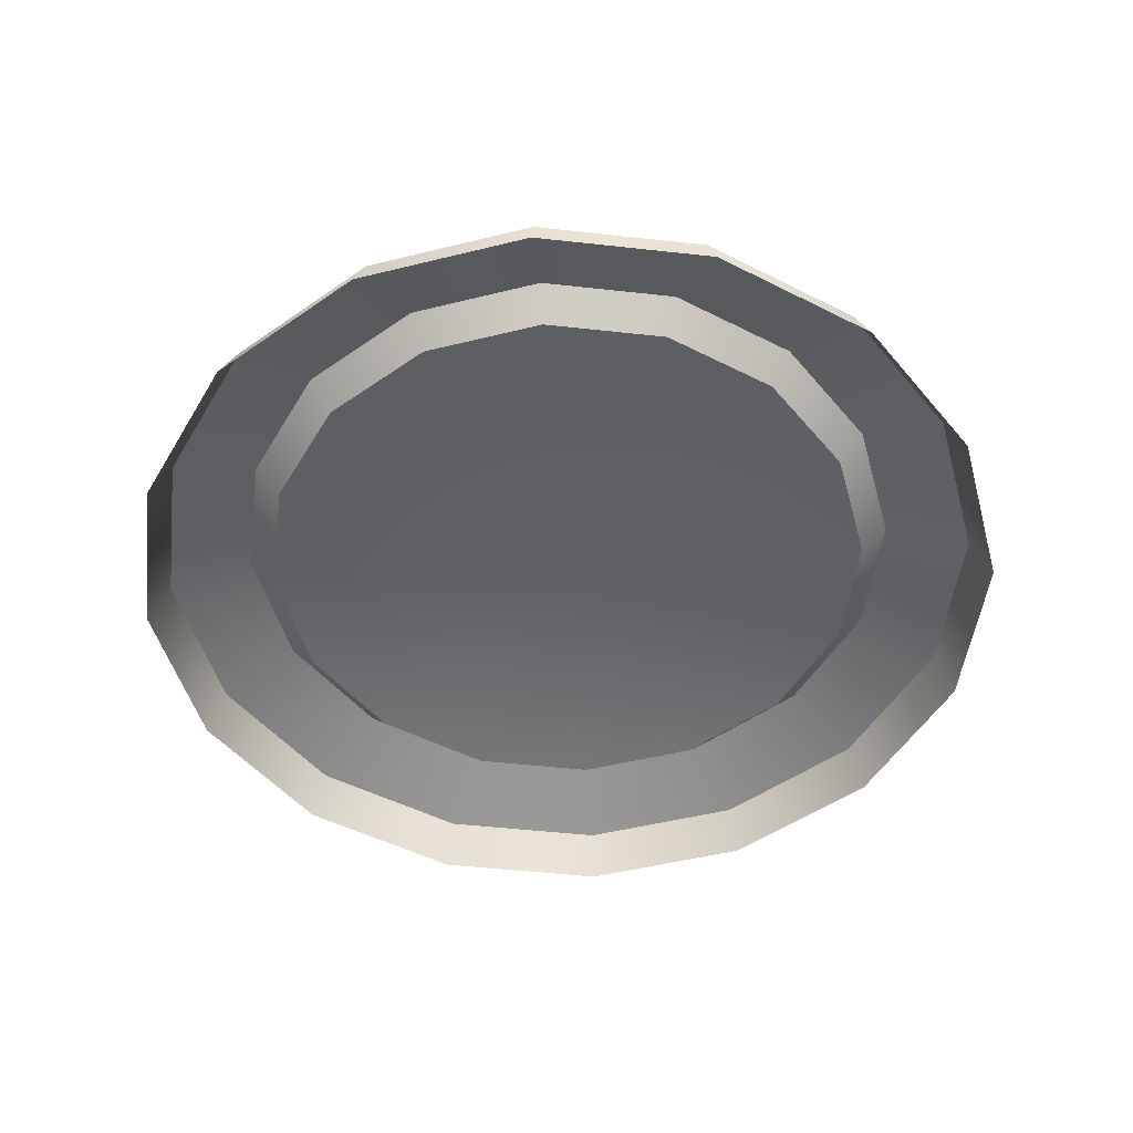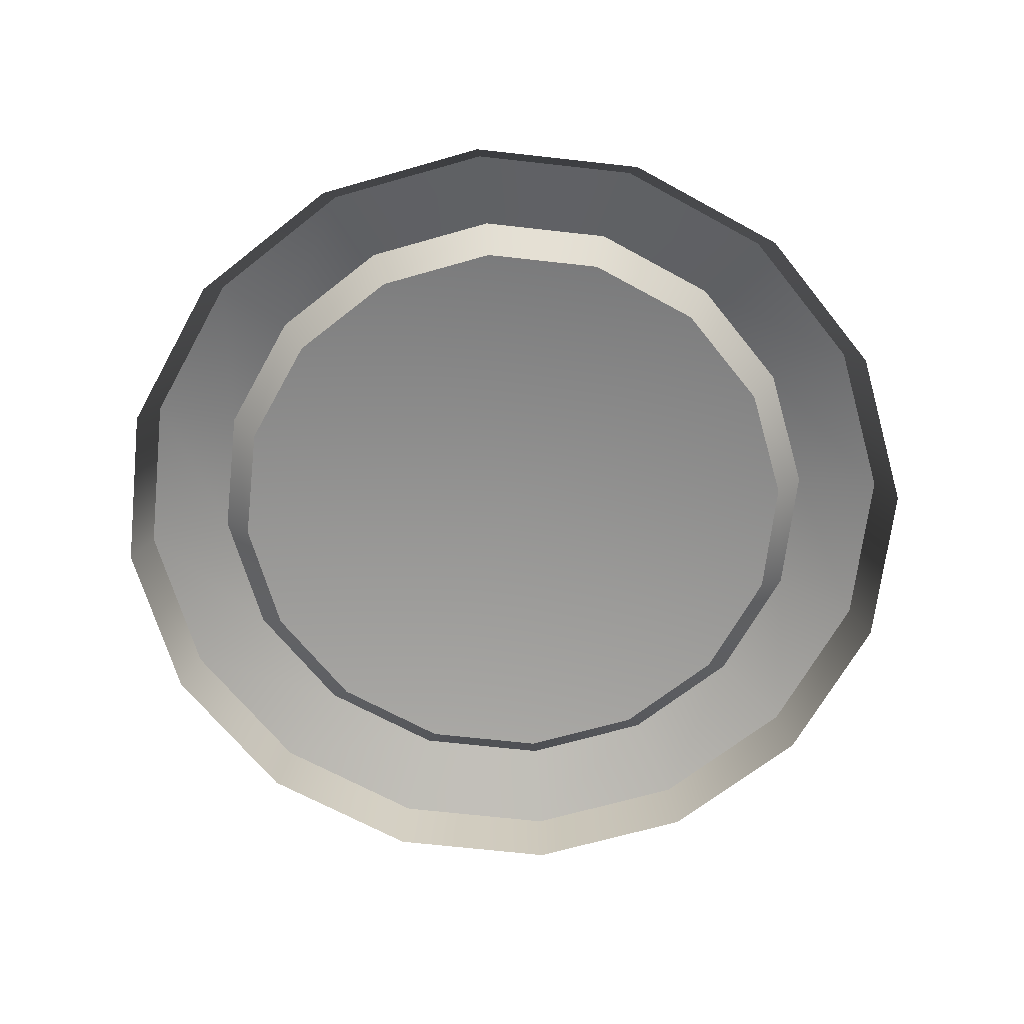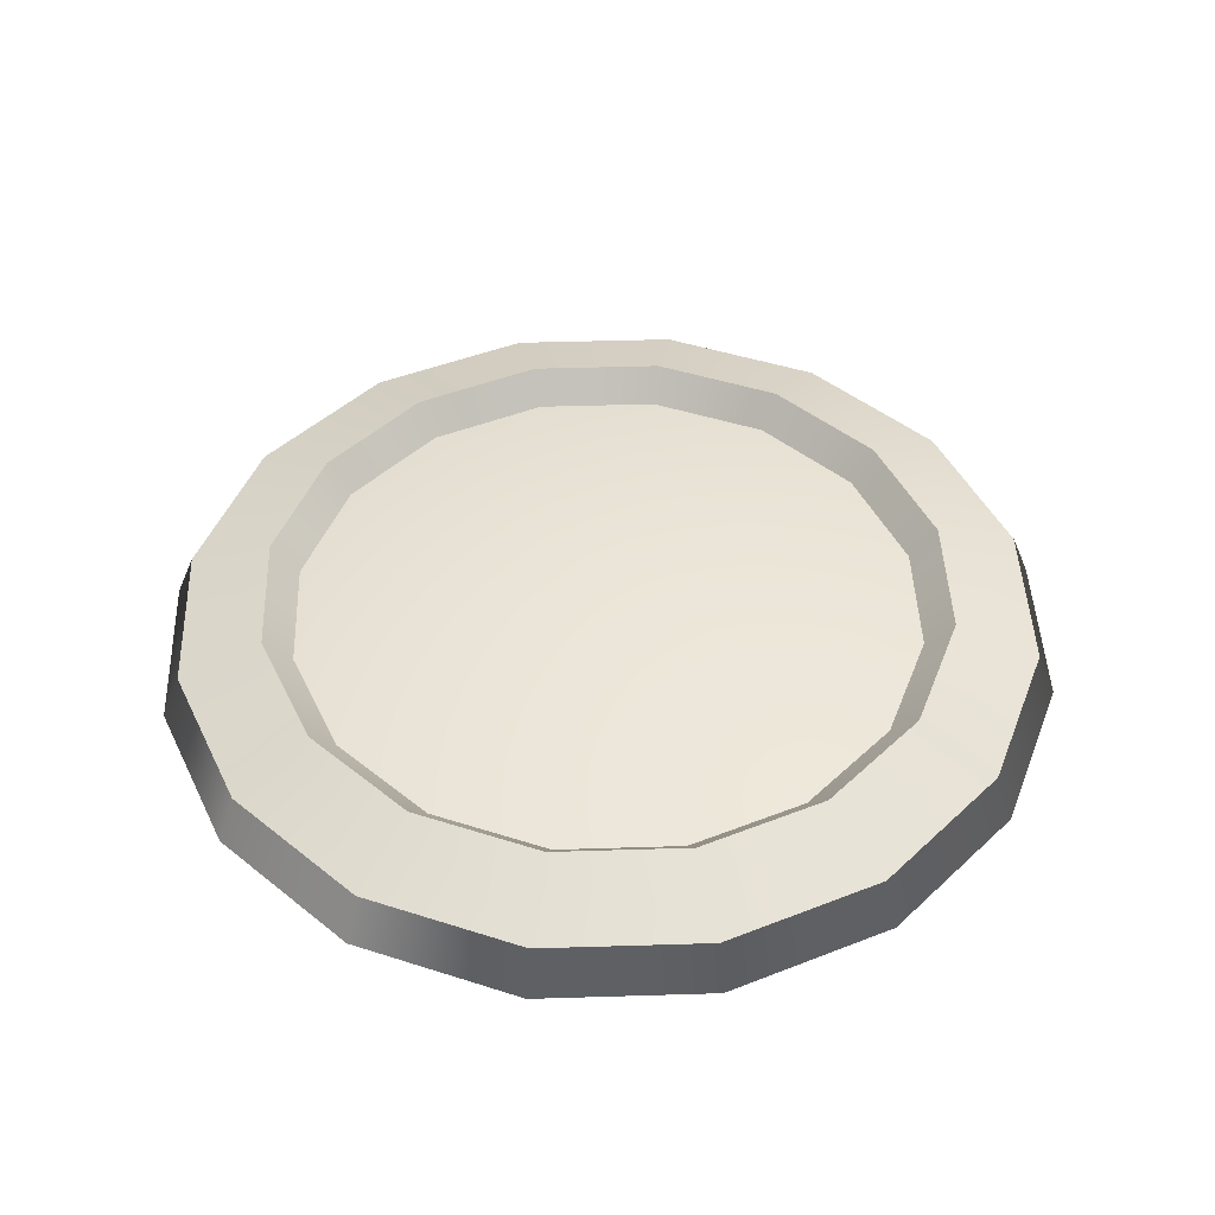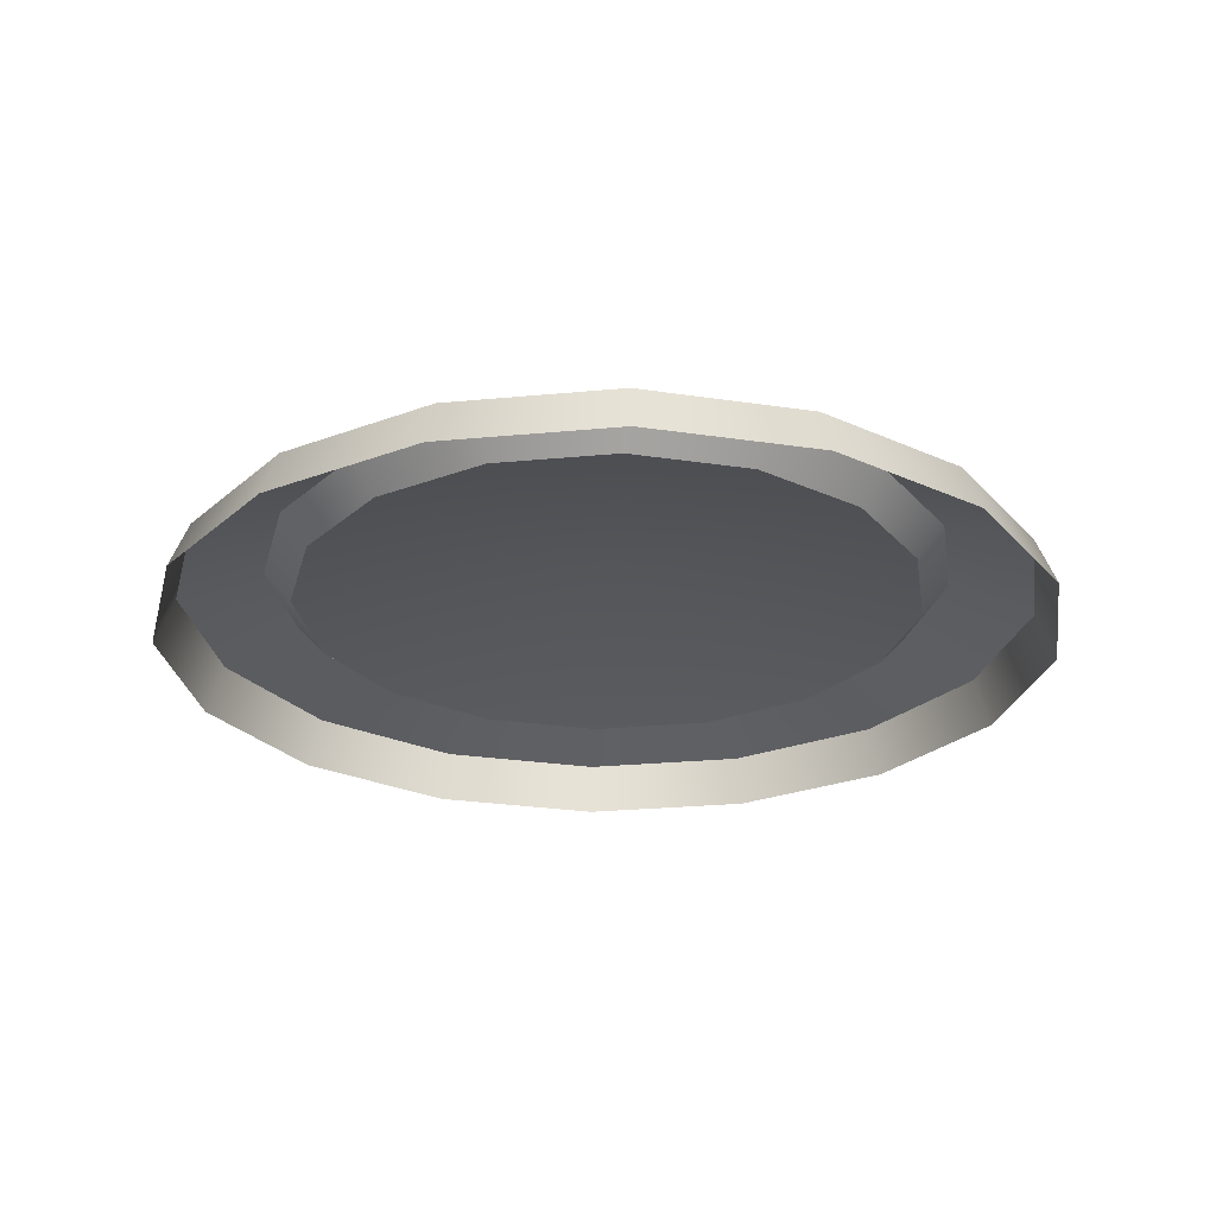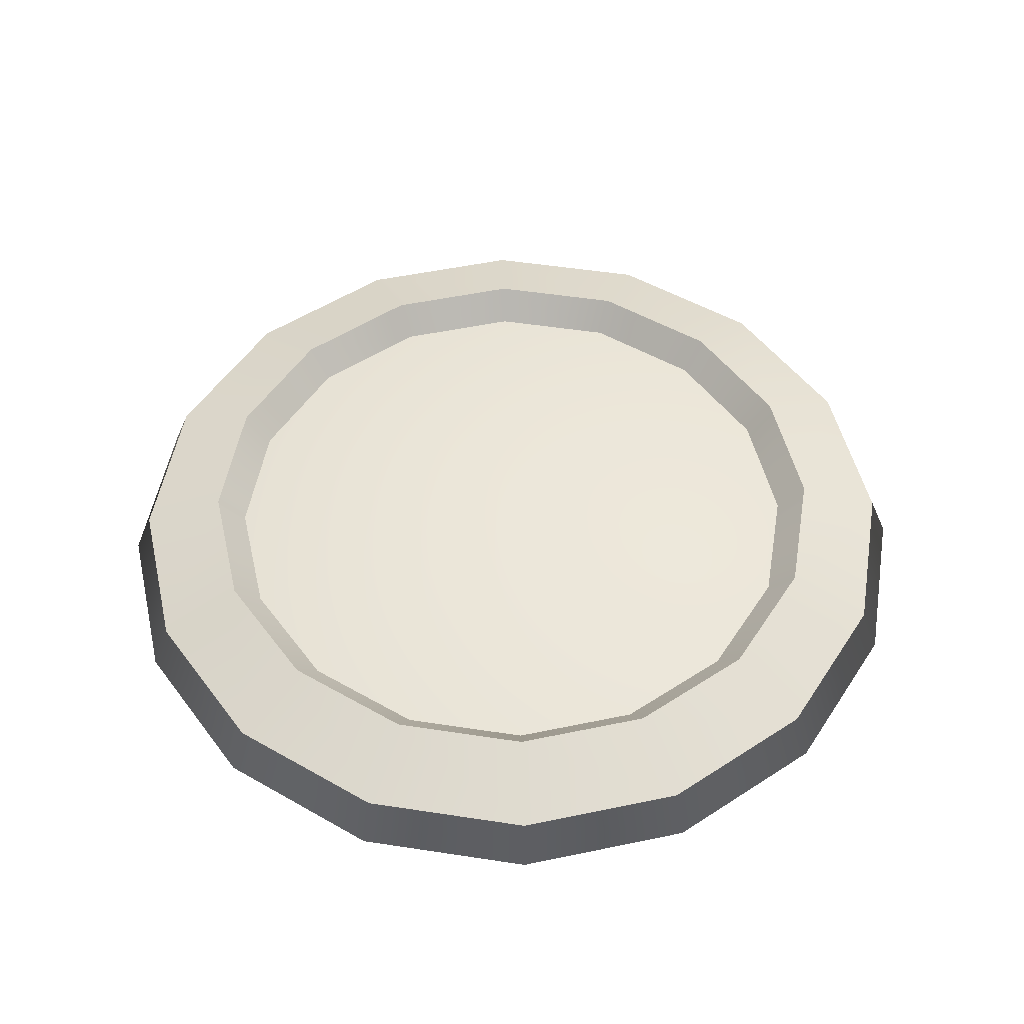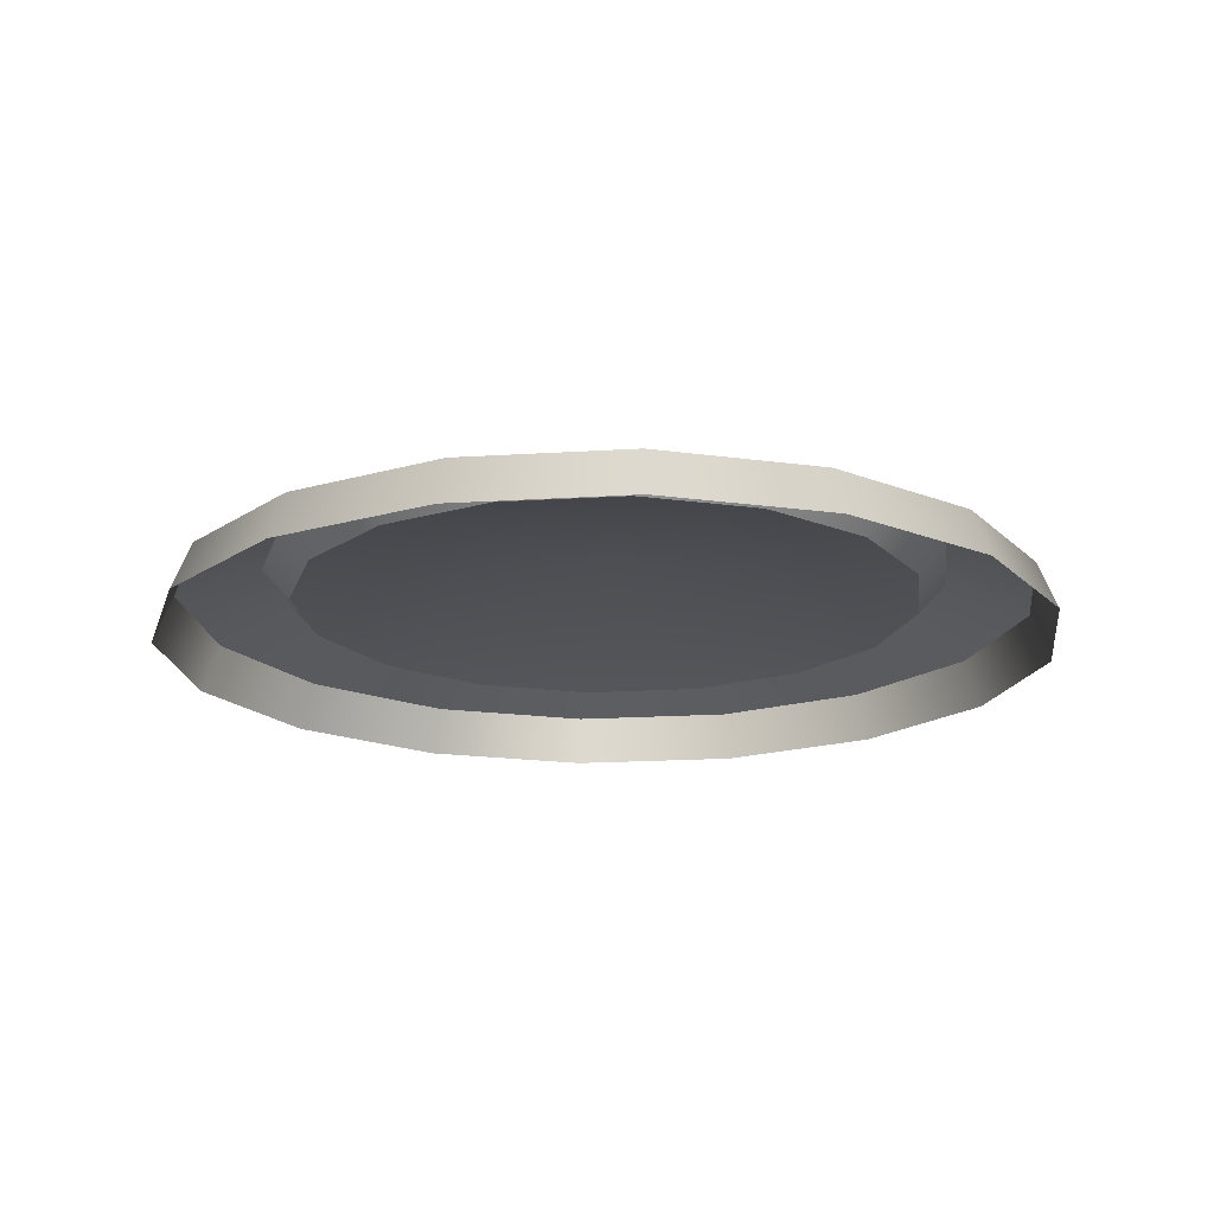
<metadata>
{"format":"obj","ext":"obj","renderer":"f3d","projection":"perspective","resolution":1024,"background":"white","views":[{"elev":-48.8,"azim":4.2,"up":"+Z"},{"elev":-66.7,"azim":-152.7,"up":"+Z"},{"elev":45.1,"azim":144.2,"up":"+Z"},{"elev":-25.5,"azim":20.0,"up":"+Z"},{"elev":50.6,"azim":-136.7,"up":"+Z"},{"elev":-17.9,"azim":-116.6,"up":"+Z"}]}
</metadata>
<code>
v 12.4 -5.119 2.608
v 11.87 -4.898 4.042
v 13.42 0.000676 2.608
v 9.092 -9.051 4.042
v 11.87 -4.898 4.042
v 12.4 -5.119 2.608
v 9.501 -9.46 2.608
v 9.092 -9.051 4.042
v 12.4 -5.119 2.608
v 4.939 -11.83 4.042
v 9.092 -9.051 4.042
v 9.501 -9.46 2.608
v 5.161 -12.36 2.608
v 4.939 -11.83 4.042
v 9.501 -9.46 2.608
v 0.04056 -12.8 4.042
v 4.939 -11.83 4.042
v 5.161 -12.36 2.608
v 0.04056 -13.38 2.608
v 0.04056 -12.8 4.042
v 5.161 -12.36 2.608
v -4.858 -11.83 4.042
v 0.04056 -12.8 4.042
v 0.04056 -13.38 2.608
v -5.079 -12.36 2.608
v -4.858 -11.83 4.042
v 0.04056 -13.38 2.608
v -9.011 -9.051 4.042
v -4.858 -11.83 4.042
v -5.079 -12.36 2.608
v -9.42 -9.46 2.608
v -9.011 -9.051 4.042
v -5.079 -12.36 2.608
v -11.79 -4.898 4.042
v -9.011 -9.051 4.042
v -9.42 -9.46 2.608
v -12.32 -5.119 2.608
v -11.79 -4.898 4.042
v -9.42 -9.46 2.608
v -12.76 0.000678 4.042
v -11.79 -4.898 4.042
v -12.32 -5.119 2.608
v -13.34 0.000678 2.608
v -12.76 0.000678 4.042
v -12.32 -5.119 2.608
v -11.79 4.899 4.042
v -12.76 0.000678 4.042
v -13.34 0.000678 2.608
v -12.32 5.121 2.608
v -11.79 4.899 4.042
v -13.34 0.000678 2.608
v -9.011 9.052 4.042
v -11.79 4.899 4.042
v -12.32 5.121 2.608
v -9.42 9.461 2.608
v -9.011 9.052 4.042
v -12.32 5.121 2.608
v -4.858 11.83 4.042
v -9.011 9.052 4.042
v -9.42 9.461 2.608
v -5.079 12.36 2.608
v -4.858 11.83 4.042
v -9.42 9.461 2.608
v 0.04056 12.8 4.042
v -4.858 11.83 4.042
v -5.079 12.36 2.608
v 0.04056 13.38 2.608
v 0.04056 12.8 4.042
v -5.079 12.36 2.608
v 4.939 11.83 4.042
v 0.04056 12.8 4.042
v 0.04056 13.38 2.608
v 5.161 12.36 2.608
v 4.939 11.83 4.042
v 0.04056 13.38 2.608
v 9.092 9.052 4.042
v 4.939 11.83 4.042
v 5.161 12.36 2.608
v 9.501 9.461 2.608
v 9.092 9.052 4.042
v 5.161 12.36 2.608
v 11.87 4.899 4.042
v 9.092 9.052 4.042
v 9.501 9.461 2.608
v 12.4 5.121 2.608
v 11.87 4.899 4.042
v 9.501 9.461 2.608
v 12.84 0.000676 4.042
v 11.87 4.899 4.042
v 12.4 5.121 2.608
v 13.42 0.000676 2.608
v 12.84 0.000676 4.042
v 12.4 5.121 2.608
v 11.87 -4.898 4.042
v 12.84 0.000676 4.042
v 13.42 0.000676 2.608
v 11.87 -4.898 4.042
v 9.527 -3.929 4.96
v 12.84 0.000676 4.042
v 7.301 -7.26 4.96
v 9.527 -3.929 4.96
v 11.87 -4.898 4.042
v 9.092 -9.051 4.042
v 7.301 -7.26 4.96
v 11.87 -4.898 4.042
v 3.97 -9.486 4.96
v 7.301 -7.26 4.96
v 9.092 -9.051 4.042
v 4.939 -11.83 4.042
v 3.97 -9.486 4.96
v 9.092 -9.051 4.042
v 0.04056 -10.27 4.96
v 3.97 -9.486 4.96
v 4.939 -11.83 4.042
v 0.04056 -12.8 4.042
v 0.04056 -10.27 4.96
v 4.939 -11.83 4.042
v -3.889 -9.486 4.96
v 0.04056 -10.27 4.96
v 0.04056 -12.8 4.042
v -4.858 -11.83 4.042
v -3.889 -9.486 4.96
v 0.04056 -12.8 4.042
v -7.22 -7.26 4.96
v -3.889 -9.486 4.96
v -4.858 -11.83 4.042
v -9.011 -9.051 4.042
v -7.22 -7.26 4.96
v -4.858 -11.83 4.042
v -9.446 -3.929 4.96
v -7.22 -7.26 4.96
v -9.011 -9.051 4.042
v -11.79 -4.898 4.042
v -9.446 -3.929 4.96
v -9.011 -9.051 4.042
v -10.23 0.000676 4.96
v -9.446 -3.929 4.96
v -11.79 -4.898 4.042
v -12.76 0.000678 4.042
v -10.23 0.000676 4.96
v -11.79 -4.898 4.042
v -9.446 3.93 4.96
v -10.23 0.000676 4.96
v -12.76 0.000678 4.042
v -11.79 4.899 4.042
v -9.446 3.93 4.96
v -12.76 0.000678 4.042
v -7.22 7.261 4.96
v -9.446 3.93 4.96
v -11.79 4.899 4.042
v -9.011 9.052 4.042
v -7.22 7.261 4.96
v -11.79 4.899 4.042
v -3.889 9.487 4.96
v -7.22 7.261 4.96
v -9.011 9.052 4.042
v -4.858 11.83 4.042
v -3.889 9.487 4.96
v -9.011 9.052 4.042
v 0.04056 10.27 4.96
v -3.889 9.487 4.96
v -4.858 11.83 4.042
v 0.04056 12.8 4.042
v 0.04056 10.27 4.96
v -4.858 11.83 4.042
v 3.97 9.487 4.96
v 0.04056 10.27 4.96
v 0.04056 12.8 4.042
v 4.939 11.83 4.042
v 3.97 9.487 4.96
v 0.04056 12.8 4.042
v 7.301 7.261 4.96
v 3.97 9.487 4.96
v 4.939 11.83 4.042
v 9.092 9.052 4.042
v 7.301 7.261 4.96
v 4.939 11.83 4.042
v 9.527 3.93 4.96
v 7.301 7.261 4.96
v 9.092 9.052 4.042
v 11.87 4.899 4.042
v 9.527 3.93 4.96
v 9.092 9.052 4.042
v 10.31 0.000676 4.96
v 9.527 3.93 4.96
v 11.87 4.899 4.042
v 12.84 0.000676 4.042
v 10.31 0.000676 4.96
v 11.87 4.899 4.042
v 9.527 -3.929 4.96
v 10.31 0.000676 4.96
v 12.84 0.000676 4.042
v 9.527 -3.929 4.96
v 8.75 -3.607 4.042
v 10.31 0.000676 4.96
v 6.707 -6.666 4.042
v 8.75 -3.607 4.042
v 9.527 -3.929 4.96
v 7.301 -7.26 4.96
v 6.707 -6.666 4.042
v 9.527 -3.929 4.96
v 3.648 -8.709 4.042
v 6.707 -6.666 4.042
v 7.301 -7.26 4.96
v 3.97 -9.486 4.96
v 3.648 -8.709 4.042
v 7.301 -7.26 4.96
v 0.04056 -9.427 4.042
v 3.648 -8.709 4.042
v 3.97 -9.486 4.96
v 0.04056 -10.27 4.96
v 0.04056 -9.427 4.042
v 3.97 -9.486 4.96
v -3.567 -8.709 4.042
v 0.04056 -9.427 4.042
v 0.04056 -10.27 4.96
v -3.889 -9.486 4.96
v -3.567 -8.709 4.042
v 0.04056 -10.27 4.96
v -6.626 -6.666 4.042
v -3.567 -8.709 4.042
v -3.889 -9.486 4.96
v -7.22 -7.26 4.96
v -6.626 -6.666 4.042
v -3.889 -9.486 4.96
v -8.669 -3.607 4.042
v -6.626 -6.666 4.042
v -7.22 -7.26 4.96
v -9.446 -3.929 4.96
v -8.669 -3.607 4.042
v -7.22 -7.26 4.96
v -9.387 0.000676 4.042
v -8.669 -3.607 4.042
v -9.446 -3.929 4.96
v -10.23 0.000676 4.96
v -9.387 0.000676 4.042
v -9.446 -3.929 4.96
v -8.669 3.608 4.042
v -9.387 0.000676 4.042
v -10.23 0.000676 4.96
v -9.446 3.93 4.96
v -8.669 3.608 4.042
v -10.23 0.000676 4.96
v -6.626 6.667 4.042
v -8.669 3.608 4.042
v -9.446 3.93 4.96
v -7.22 7.261 4.96
v -6.626 6.667 4.042
v -9.446 3.93 4.96
v -3.567 8.71 4.042
v -6.626 6.667 4.042
v -7.22 7.261 4.96
v -3.889 9.487 4.96
v -3.567 8.71 4.042
v -7.22 7.261 4.96
v 0.04056 9.428 4.042
v -3.567 8.71 4.042
v -3.889 9.487 4.96
v 0.04056 10.27 4.96
v 0.04056 9.428 4.042
v -3.889 9.487 4.96
v 3.648 8.71 4.042
v 0.04056 9.428 4.042
v 0.04056 10.27 4.96
v 3.97 9.487 4.96
v 3.648 8.71 4.042
v 0.04056 10.27 4.96
v 6.707 6.667 4.042
v 3.648 8.71 4.042
v 3.97 9.487 4.96
v 7.301 7.261 4.96
v 6.707 6.667 4.042
v 3.97 9.487 4.96
v 8.75 3.608 4.042
v 6.707 6.667 4.042
v 7.301 7.261 4.96
v 9.527 3.93 4.96
v 8.75 3.608 4.042
v 7.301 7.261 4.96
v 9.468 0.000676 4.042
v 8.75 3.608 4.042
v 9.527 3.93 4.96
v 10.31 0.000676 4.96
v 9.468 0.000676 4.042
v 9.527 3.93 4.96
v 8.75 -3.607 4.042
v 9.468 0.000676 4.042
v 10.31 0.000676 4.96
v 9.468 0.000676 4.042
v 0.04056 0.000676 5.428
v 8.75 3.608 4.042
v 8.75 -3.607 4.042
v 0.04056 0.000676 5.428
v 9.468 0.000676 4.042
v 6.707 -6.666 4.042
v 0.04056 0.000676 5.428
v 8.75 -3.607 4.042
v 3.648 -8.709 4.042
v 0.04056 0.000676 5.428
v 6.707 -6.666 4.042
v 0.04056 -9.427 4.042
v 0.04056 0.000676 5.428
v 3.648 -8.709 4.042
v -3.567 -8.709 4.042
v 0.04056 0.000676 5.428
v 0.04056 -9.427 4.042
v -6.626 -6.666 4.042
v 0.04056 0.000676 5.428
v -3.567 -8.709 4.042
v -8.669 -3.607 4.042
v 0.04056 0.000676 5.428
v -6.626 -6.666 4.042
v -9.387 0.000676 4.042
v 0.04056 0.000676 5.428
v -8.669 -3.607 4.042
v -8.669 3.608 4.042
v 0.04056 0.000676 5.428
v -9.387 0.000676 4.042
v -6.626 6.667 4.042
v 0.04056 0.000676 5.428
v -8.669 3.608 4.042
v -3.567 8.71 4.042
v 0.04056 0.000676 5.428
v -6.626 6.667 4.042
v 0.04056 9.428 4.042
v 0.04056 0.000676 5.428
v -3.567 8.71 4.042
v 3.648 8.71 4.042
v 0.04056 0.000676 5.428
v 0.04056 9.428 4.042
v 6.707 6.667 4.042
v 0.04056 0.000676 5.428
v 3.648 8.71 4.042
v 8.75 3.608 4.042
v 0.04056 0.000676 5.428
v 6.707 6.667 4.042
g metal_wall_brushed
f 3 2 1
f 6 5 4
f 9 8 7
f 12 11 10
f 15 14 13
f 18 17 16
f 21 20 19
f 24 23 22
f 27 26 25
f 30 29 28
f 33 32 31
f 36 35 34
f 39 38 37
f 42 41 40
f 45 44 43
f 48 47 46
f 51 50 49
f 54 53 52
f 57 56 55
f 60 59 58
f 63 62 61
f 66 65 64
f 69 68 67
f 72 71 70
f 75 74 73
f 78 77 76
f 81 80 79
f 84 83 82
f 87 86 85
f 90 89 88
f 93 92 91
f 96 95 94
f 99 98 97
f 102 101 100
f 105 104 103
f 108 107 106
f 111 110 109
f 114 113 112
f 117 116 115
f 120 119 118
f 123 122 121
f 126 125 124
f 129 128 127
f 132 131 130
f 135 134 133
f 138 137 136
f 141 140 139
f 144 143 142
f 147 146 145
f 150 149 148
f 153 152 151
f 156 155 154
f 159 158 157
f 162 161 160
f 165 164 163
f 168 167 166
f 171 170 169
f 174 173 172
f 177 176 175
f 180 179 178
f 183 182 181
f 186 185 184
f 189 188 187
f 192 191 190
f 195 194 193
f 198 197 196
f 201 200 199
f 204 203 202
f 207 206 205
f 210 209 208
f 213 212 211
f 216 215 214
f 219 218 217
f 222 221 220
f 225 224 223
f 228 227 226
f 231 230 229
f 234 233 232
f 237 236 235
f 240 239 238
f 243 242 241
f 246 245 244
f 249 248 247
f 252 251 250
f 255 254 253
f 258 257 256
f 261 260 259
f 264 263 262
f 267 266 265
f 270 269 268
f 273 272 271
f 276 275 274
f 279 278 277
f 282 281 280
f 285 284 283
f 288 287 286
g light_recessed_off
f 291 290 289
f 294 293 292
f 297 296 295
f 300 299 298
f 303 302 301
f 306 305 304
f 309 308 307
f 312 311 310
f 315 314 313
f 318 317 316
f 321 320 319
f 324 323 322
f 327 326 325
f 330 329 328
f 333 332 331
f 336 335 334

</code>
